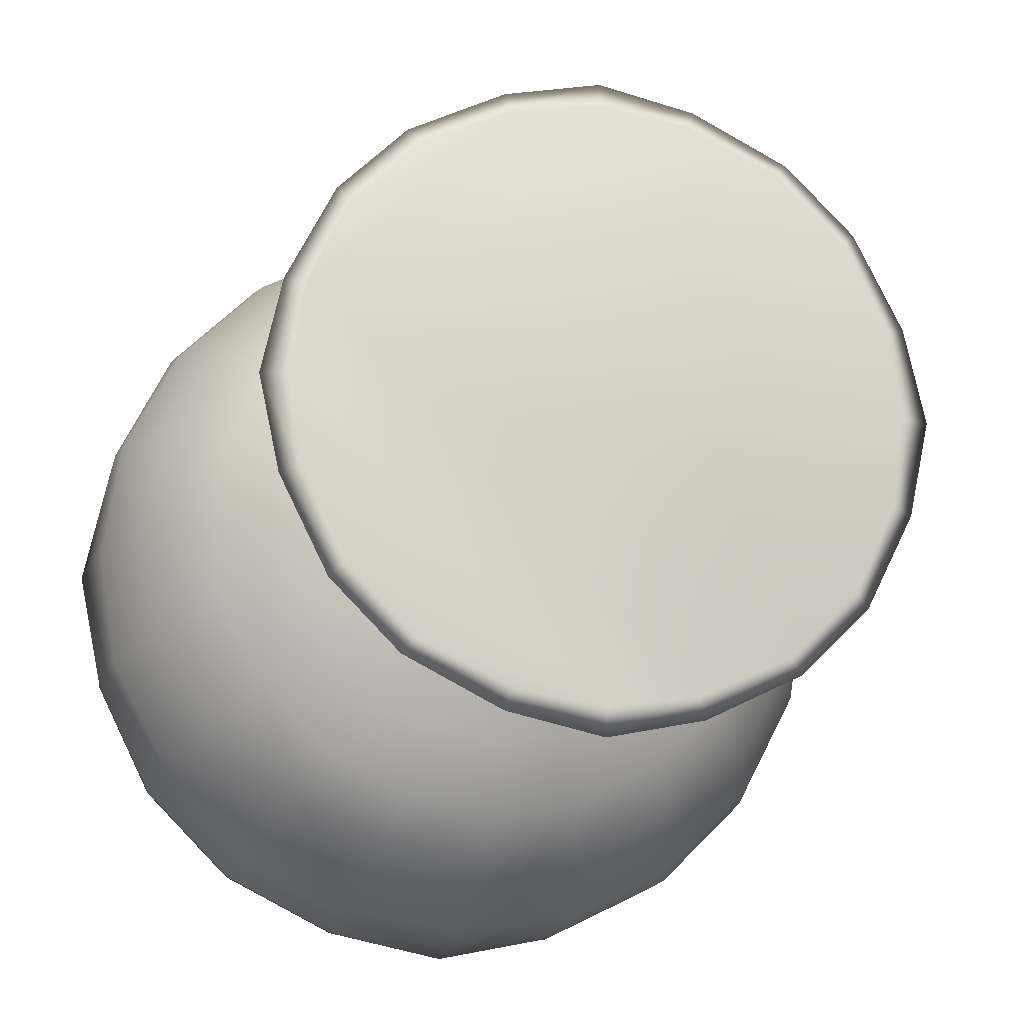
<metadata>
{"format":"obj","ext":"obj","renderer":"f3d","projection":"perspective","resolution":1024,"background":"white","views":[{"elev":-16.8,"azim":-13.0,"up":"+Z"}]}
</metadata>
<code>
v 0.8267 0.025 0.5
v 0.8562 0.03245 0.5
v 0.8267 0.03989 0.5
v 0.604 0.06208 0.5
v 0.5594 0.08438 0.5
v 0.5297 0.1067 0.5
v 0.5223 0.3812 0.5
v 0.5298 0.4035 0.5
v 0.5669 0.4183 0.5
v 0.6782 0.4556 0.5
v 0.7673 0.5075 0.5
v 0.8415 0.5521 0.5
v 0.8934 0.6115 0.5
v 0.9231 0.656 0.5
v 0.9602 0.7302 0.5
v 0.9676 0.7748 0.5
v 0.975 0.8637 0.5
v 0.9676 0.8712 0.5
v 0.9602 0.8637 0.5
v 0.8119 0.025 0.4036
v 0.834 0.03245 0.3962
v 0.8119 0.03989 0.4036
v 0.5963 0.06208 0.4704
v 0.5521 0.08438 0.4851
v 0.5224 0.1067 0.4928
v 0.5221 0.3812 0.5
v 0.5295 0.4035 0.4924
v 0.5668 0.4183 0.4853
v 0.6707 0.4556 0.448
v 0.7525 0.5075 0.4185
v 0.8266 0.5521 0.396
v 0.871 0.6115 0.3814
v 0.9007 0.656 0.3737
v 0.938 0.7302 0.3588
v 0.9451 0.7748 0.3589
v 0.9454 0.8637 0.3591
v 0.9451 0.8712 0.3589
v 0.938 0.8637 0.3588
v 0.767 0.025 0.307
v 0.7819 0.03245 0.2921
v 0.767 0.03989 0.307
v 0.5816 0.06208 0.4406
v 0.5446 0.08438 0.4704
v 0.5221 0.1067 0.485
v 0.5148 0.3812 0.4924
v 0.5225 0.4035 0.4854
v 0.5518 0.4183 0.463
v 0.6484 0.4556 0.3962
v 0.7151 0.5075 0.3443
v 0.7747 0.5521 0.2995
v 0.8189 0.6115 0.2701
v 0.8415 0.656 0.255
v 0.8713 0.7302 0.2326
v 0.8785 0.7748 0.2253
v 0.8784 0.8637 0.2252
v 0.8785 0.8712 0.2253
v 0.8713 0.8637 0.2326
v 0.693 0.025 0.233
v 0.7079 0.03245 0.2181
v 0.693 0.03989 0.233
v 0.5594 0.06208 0.4184
v 0.5296 0.08438 0.4554
v 0.515 0.1067 0.4779
v 0.5076 0.3812 0.4852
v 0.5146 0.4035 0.4775
v 0.537 0.4183 0.4482
v 0.6038 0.4556 0.3516
v 0.6557 0.5075 0.2849
v 0.7005 0.5521 0.2253
v 0.7299 0.6115 0.1811
v 0.745 0.656 0.1585
v 0.7674 0.7302 0.1287
v 0.7747 0.7748 0.1215
v 0.7748 0.8637 0.1216
v 0.7747 0.8712 0.1215
v 0.7674 0.8637 0.1287
v 0.5964 0.025 0.1881
v 0.6038 0.03245 0.166
v 0.5964 0.03989 0.1881
v 0.5296 0.06208 0.4037
v 0.5149 0.08438 0.4479
v 0.5072 0.1067 0.4776
v 0.5 0.3812 0.4779
v 0.5076 0.4035 0.4705
v 0.5147 0.4183 0.4332
v 0.552 0.4556 0.3293
v 0.5815 0.5075 0.2475
v 0.604 0.5521 0.1734
v 0.6186 0.6115 0.129
v 0.6263 0.656 0.09926
v 0.6412 0.7302 0.06197
v 0.6411 0.7748 0.05486
v 0.6409 0.8637 0.05457
v 0.6411 0.8712 0.05486
v 0.6412 0.8637 0.06197
v 0.5 0.025 0.1733
v 0.5 0.03245 0.1437
v 0.5 0.03989 0.1733
v 0.5 0.06208 0.396
v 0.5 0.08438 0.4406
v 0.5 0.1067 0.4703
v 0.5 0.3812 0.4777
v 0.5 0.4035 0.4702
v 0.5 0.4183 0.4331
v 0.5 0.4556 0.3218
v 0.5 0.5075 0.2327
v 0.5 0.5521 0.1585
v 0.5 0.6115 0.1066
v 0.5 0.656 0.07688
v 0.5 0.7302 0.03979
v 0.5 0.7748 0.0324
v 0.5 0.8637 0.025
v 0.5 0.8712 0.0324
v 0.5 0.8637 0.03979
v 0.4036 0.025 0.1881
v 0.3962 0.03245 0.166
v 0.4036 0.03989 0.1881
v 0.4704 0.06208 0.4037
v 0.4851 0.08438 0.4479
v 0.4928 0.1067 0.4776
v 0.5 0.3812 0.4779
v 0.4924 0.4035 0.4705
v 0.4853 0.4183 0.4332
v 0.448 0.4556 0.3293
v 0.4185 0.5075 0.2475
v 0.396 0.5521 0.1734
v 0.3814 0.6115 0.129
v 0.3737 0.656 0.09926
v 0.3588 0.7302 0.06197
v 0.3589 0.7748 0.05486
v 0.3591 0.8637 0.05457
v 0.3589 0.8712 0.05486
v 0.3588 0.8637 0.06197
v 0.307 0.025 0.233
v 0.2921 0.03245 0.2181
v 0.307 0.03989 0.233
v 0.4406 0.06208 0.4184
v 0.4704 0.08438 0.4554
v 0.485 0.1067 0.4779
v 0.4924 0.3812 0.4852
v 0.4854 0.4035 0.4775
v 0.463 0.4183 0.4482
v 0.3962 0.4556 0.3516
v 0.3443 0.5075 0.2849
v 0.2995 0.5521 0.2253
v 0.2701 0.6115 0.1811
v 0.255 0.656 0.1585
v 0.2326 0.7302 0.1287
v 0.2253 0.7748 0.1215
v 0.2252 0.8637 0.1216
v 0.2253 0.8712 0.1215
v 0.2326 0.8637 0.1287
v 0.233 0.025 0.307
v 0.2181 0.03245 0.2921
v 0.233 0.03989 0.307
v 0.4184 0.06208 0.4406
v 0.4554 0.08438 0.4704
v 0.4779 0.1067 0.485
v 0.4852 0.3812 0.4924
v 0.4775 0.4035 0.4854
v 0.4482 0.4183 0.463
v 0.3516 0.4556 0.3962
v 0.2849 0.5075 0.3443
v 0.2253 0.5521 0.2995
v 0.1811 0.6115 0.2701
v 0.1585 0.656 0.255
v 0.1287 0.7302 0.2326
v 0.1215 0.7748 0.2253
v 0.1216 0.8637 0.2252
v 0.1215 0.8712 0.2253
v 0.1287 0.8637 0.2326
v 0.1881 0.025 0.4036
v 0.166 0.03245 0.3962
v 0.1881 0.03989 0.4036
v 0.4037 0.06208 0.4704
v 0.4479 0.08438 0.4851
v 0.4776 0.1067 0.4928
v 0.4779 0.3812 0.5
v 0.4705 0.4035 0.4924
v 0.4332 0.4183 0.4853
v 0.3293 0.4556 0.448
v 0.2475 0.5075 0.4185
v 0.1734 0.5521 0.396
v 0.129 0.6115 0.3814
v 0.09926 0.656 0.3737
v 0.06197 0.7302 0.3588
v 0.05486 0.7748 0.3589
v 0.05457 0.8637 0.3591
v 0.05486 0.8712 0.3589
v 0.06197 0.8637 0.3588
v 0.1733 0.025 0.5
v 0.1437 0.03245 0.5
v 0.1733 0.03989 0.5
v 0.396 0.06208 0.5
v 0.4406 0.08438 0.5
v 0.4703 0.1067 0.5
v 0.4777 0.3812 0.5
v 0.4702 0.4035 0.5
v 0.4331 0.4183 0.5
v 0.3218 0.4556 0.5
v 0.2327 0.5075 0.5
v 0.1585 0.5521 0.5
v 0.1066 0.6115 0.5
v 0.07688 0.656 0.5
v 0.03979 0.7302 0.5
v 0.0324 0.7748 0.5
v 0.025 0.8637 0.5
v 0.0324 0.8712 0.5
v 0.03979 0.8637 0.5
v 0.1881 0.025 0.5964
v 0.166 0.03245 0.6038
v 0.1881 0.03989 0.5964
v 0.4037 0.06208 0.5296
v 0.4479 0.08438 0.5149
v 0.4776 0.1067 0.5072
v 0.4779 0.3812 0.5
v 0.4705 0.4035 0.5076
v 0.4332 0.4183 0.5147
v 0.3293 0.4556 0.552
v 0.2475 0.5075 0.5815
v 0.1734 0.5521 0.604
v 0.129 0.6115 0.6186
v 0.09926 0.656 0.6263
v 0.06197 0.7302 0.6412
v 0.05486 0.7748 0.6411
v 0.05457 0.8637 0.6409
v 0.05486 0.8712 0.6411
v 0.06197 0.8637 0.6412
v 0.233 0.025 0.693
v 0.2181 0.03245 0.7079
v 0.233 0.03989 0.693
v 0.4184 0.06208 0.5594
v 0.4554 0.08438 0.5296
v 0.4779 0.1067 0.515
v 0.4852 0.3812 0.5076
v 0.4775 0.4035 0.5146
v 0.4482 0.4183 0.537
v 0.3516 0.4556 0.6038
v 0.2849 0.5075 0.6557
v 0.2253 0.5521 0.7005
v 0.1811 0.6115 0.7299
v 0.1585 0.656 0.745
v 0.1287 0.7302 0.7674
v 0.1215 0.7748 0.7747
v 0.1216 0.8637 0.7748
v 0.1215 0.8712 0.7747
v 0.1287 0.8637 0.7674
v 0.307 0.025 0.767
v 0.2921 0.03245 0.7819
v 0.307 0.03989 0.767
v 0.4406 0.06208 0.5816
v 0.4704 0.08438 0.5446
v 0.485 0.1067 0.5221
v 0.4924 0.3812 0.5148
v 0.4854 0.4035 0.5225
v 0.463 0.4183 0.5518
v 0.3962 0.4556 0.6484
v 0.3443 0.5075 0.7151
v 0.2995 0.5521 0.7747
v 0.2701 0.6115 0.8189
v 0.255 0.656 0.8415
v 0.2326 0.7302 0.8713
v 0.2253 0.7748 0.8785
v 0.2252 0.8637 0.8784
v 0.2253 0.8712 0.8785
v 0.2326 0.8637 0.8713
v 0.4036 0.025 0.8119
v 0.3962 0.03245 0.834
v 0.4036 0.03989 0.8119
v 0.4704 0.06208 0.5963
v 0.4851 0.08438 0.5521
v 0.4928 0.1067 0.5224
v 0.5 0.3812 0.5221
v 0.4924 0.4035 0.5295
v 0.4853 0.4183 0.5668
v 0.448 0.4556 0.6707
v 0.4185 0.5075 0.7525
v 0.396 0.5521 0.8266
v 0.3814 0.6115 0.871
v 0.3737 0.656 0.9007
v 0.3588 0.7302 0.938
v 0.3589 0.7748 0.9451
v 0.3591 0.8637 0.9454
v 0.3589 0.8712 0.9451
v 0.3588 0.8637 0.938
v 0.5 0.025 0.8267
v 0.5 0.03245 0.8562
v 0.5 0.03989 0.8267
v 0.5 0.06208 0.604
v 0.5 0.08438 0.5594
v 0.5 0.1067 0.5297
v 0.5 0.3812 0.5223
v 0.5 0.4035 0.5298
v 0.5 0.4183 0.5669
v 0.5 0.4556 0.6782
v 0.5 0.5075 0.7673
v 0.5 0.5521 0.8415
v 0.5 0.6115 0.8934
v 0.5 0.656 0.9231
v 0.5 0.7302 0.9602
v 0.5 0.7748 0.9676
v 0.5 0.8637 0.975
v 0.5 0.8712 0.9676
v 0.5 0.8637 0.9602
v 0.5964 0.025 0.8119
v 0.6038 0.03245 0.834
v 0.5964 0.03989 0.8119
v 0.5296 0.06208 0.5963
v 0.5149 0.08438 0.5521
v 0.5072 0.1067 0.5224
v 0.5 0.3812 0.5221
v 0.5076 0.4035 0.5295
v 0.5147 0.4183 0.5668
v 0.552 0.4556 0.6707
v 0.5815 0.5075 0.7525
v 0.604 0.5521 0.8266
v 0.6186 0.6115 0.871
v 0.6263 0.656 0.9007
v 0.6412 0.7302 0.938
v 0.6411 0.7748 0.9451
v 0.6409 0.8637 0.9454
v 0.6411 0.8712 0.9451
v 0.6412 0.8637 0.938
v 0.693 0.025 0.767
v 0.7079 0.03245 0.7819
v 0.693 0.03989 0.767
v 0.5594 0.06208 0.5816
v 0.5296 0.08438 0.5446
v 0.515 0.1067 0.5221
v 0.5076 0.3812 0.5148
v 0.5146 0.4035 0.5225
v 0.537 0.4183 0.5518
v 0.6038 0.4556 0.6484
v 0.6557 0.5075 0.7151
v 0.7005 0.5521 0.7747
v 0.7299 0.6115 0.8189
v 0.745 0.656 0.8415
v 0.7674 0.7302 0.8713
v 0.7747 0.7748 0.8785
v 0.7748 0.8637 0.8784
v 0.7747 0.8712 0.8785
v 0.7674 0.8637 0.8713
v 0.767 0.025 0.693
v 0.7819 0.03245 0.7079
v 0.767 0.03989 0.693
v 0.5816 0.06208 0.5594
v 0.5446 0.08438 0.5296
v 0.5221 0.1067 0.515
v 0.5148 0.3812 0.5076
v 0.5225 0.4035 0.5146
v 0.5518 0.4183 0.537
v 0.6484 0.4556 0.6038
v 0.7151 0.5075 0.6557
v 0.7747 0.5521 0.7005
v 0.8189 0.6115 0.7299
v 0.8415 0.656 0.745
v 0.8713 0.7302 0.7674
v 0.8785 0.7748 0.7747
v 0.8784 0.8637 0.7748
v 0.8785 0.8712 0.7747
v 0.8713 0.8637 0.7674
v 0.8119 0.025 0.5964
v 0.834 0.03245 0.6038
v 0.8119 0.03989 0.5964
v 0.5963 0.06208 0.5296
v 0.5521 0.08438 0.5149
v 0.5224 0.1067 0.5072
v 0.5221 0.3812 0.5
v 0.5295 0.4035 0.5076
v 0.5668 0.4183 0.5147
v 0.6707 0.4556 0.552
v 0.7525 0.5075 0.5815
v 0.8266 0.5521 0.604
v 0.871 0.6115 0.6186
v 0.9007 0.656 0.6263
v 0.938 0.7302 0.6412
v 0.9451 0.7748 0.6411
v 0.9454 0.8637 0.6409
v 0.9451 0.8712 0.6411
v 0.938 0.8637 0.6412
f 1 2 21
f 1 21 20
f 2 3 22
f 2 22 21
f 3 4 23
f 3 23 22
f 4 5 24
f 4 24 23
f 5 6 25
f 5 25 24
f 6 7 26
f 6 26 25
f 7 8 27
f 7 27 26
f 8 9 28
f 8 28 27
f 9 10 29
f 9 29 28
f 10 11 30
f 10 30 29
f 11 12 31
f 11 31 30
f 12 13 32
f 12 32 31
f 13 14 33
f 13 33 32
f 14 15 34
f 14 34 33
f 15 16 35
f 15 35 34
f 16 17 36
f 16 36 35
f 17 18 37
f 17 37 36
f 18 19 38
f 18 38 37
f 20 21 40
f 20 40 39
f 21 22 41
f 21 41 40
f 22 23 42
f 22 42 41
f 23 24 43
f 23 43 42
f 24 25 44
f 24 44 43
f 25 26 45
f 25 45 44
f 26 27 46
f 26 46 45
f 27 28 47
f 27 47 46
f 28 29 48
f 28 48 47
f 29 30 49
f 29 49 48
f 30 31 50
f 30 50 49
f 31 32 51
f 31 51 50
f 32 33 52
f 32 52 51
f 33 34 53
f 33 53 52
f 34 35 54
f 34 54 53
f 35 36 55
f 35 55 54
f 36 37 56
f 36 56 55
f 37 38 57
f 37 57 56
f 39 40 59
f 39 59 58
f 40 41 60
f 40 60 59
f 41 42 61
f 41 61 60
f 42 43 62
f 42 62 61
f 43 44 63
f 43 63 62
f 44 45 64
f 44 64 63
f 45 46 65
f 45 65 64
f 46 47 66
f 46 66 65
f 47 48 67
f 47 67 66
f 48 49 68
f 48 68 67
f 49 50 69
f 49 69 68
f 50 51 70
f 50 70 69
f 51 52 71
f 51 71 70
f 52 53 72
f 52 72 71
f 53 54 73
f 53 73 72
f 54 55 74
f 54 74 73
f 55 56 75
f 55 75 74
f 56 57 76
f 56 76 75
f 58 59 78
f 58 78 77
f 59 60 79
f 59 79 78
f 60 61 80
f 60 80 79
f 61 62 81
f 61 81 80
f 62 63 82
f 62 82 81
f 63 64 83
f 63 83 82
f 64 65 84
f 64 84 83
f 65 66 85
f 65 85 84
f 66 67 86
f 66 86 85
f 67 68 87
f 67 87 86
f 68 69 88
f 68 88 87
f 69 70 89
f 69 89 88
f 70 71 90
f 70 90 89
f 71 72 91
f 71 91 90
f 72 73 92
f 72 92 91
f 73 74 93
f 73 93 92
f 74 75 94
f 74 94 93
f 75 76 95
f 75 95 94
f 77 78 97
f 77 97 96
f 78 79 98
f 78 98 97
f 79 80 99
f 79 99 98
f 80 81 100
f 80 100 99
f 81 82 101
f 81 101 100
f 82 83 102
f 82 102 101
f 83 84 103
f 83 103 102
f 84 85 104
f 84 104 103
f 85 86 105
f 85 105 104
f 86 87 106
f 86 106 105
f 87 88 107
f 87 107 106
f 88 89 108
f 88 108 107
f 89 90 109
f 89 109 108
f 90 91 110
f 90 110 109
f 91 92 111
f 91 111 110
f 92 93 112
f 92 112 111
f 93 94 113
f 93 113 112
f 94 95 114
f 94 114 113
f 96 97 116
f 96 116 115
f 97 98 117
f 97 117 116
f 98 99 118
f 98 118 117
f 99 100 119
f 99 119 118
f 100 101 120
f 100 120 119
f 101 102 121
f 101 121 120
f 102 103 122
f 102 122 121
f 103 104 123
f 103 123 122
f 104 105 124
f 104 124 123
f 105 106 125
f 105 125 124
f 106 107 126
f 106 126 125
f 107 108 127
f 107 127 126
f 108 109 128
f 108 128 127
f 109 110 129
f 109 129 128
f 110 111 130
f 110 130 129
f 111 112 131
f 111 131 130
f 112 113 132
f 112 132 131
f 113 114 133
f 113 133 132
f 115 116 135
f 115 135 134
f 116 117 136
f 116 136 135
f 117 118 137
f 117 137 136
f 118 119 138
f 118 138 137
f 119 120 139
f 119 139 138
f 120 121 140
f 120 140 139
f 121 122 141
f 121 141 140
f 122 123 142
f 122 142 141
f 123 124 143
f 123 143 142
f 124 125 144
f 124 144 143
f 125 126 145
f 125 145 144
f 126 127 146
f 126 146 145
f 127 128 147
f 127 147 146
f 128 129 148
f 128 148 147
f 129 130 149
f 129 149 148
f 130 131 150
f 130 150 149
f 131 132 151
f 131 151 150
f 132 133 152
f 132 152 151
f 134 135 154
f 134 154 153
f 135 136 155
f 135 155 154
f 136 137 156
f 136 156 155
f 137 138 157
f 137 157 156
f 138 139 158
f 138 158 157
f 139 140 159
f 139 159 158
f 140 141 160
f 140 160 159
f 141 142 161
f 141 161 160
f 142 143 162
f 142 162 161
f 143 144 163
f 143 163 162
f 144 145 164
f 144 164 163
f 145 146 165
f 145 165 164
f 146 147 166
f 146 166 165
f 147 148 167
f 147 167 166
f 148 149 168
f 148 168 167
f 149 150 169
f 149 169 168
f 150 151 170
f 150 170 169
f 151 152 171
f 151 171 170
f 153 154 173
f 153 173 172
f 154 155 174
f 154 174 173
f 155 156 175
f 155 175 174
f 156 157 176
f 156 176 175
f 157 158 177
f 157 177 176
f 158 159 178
f 158 178 177
f 159 160 179
f 159 179 178
f 160 161 180
f 160 180 179
f 161 162 181
f 161 181 180
f 162 163 182
f 162 182 181
f 163 164 183
f 163 183 182
f 164 165 184
f 164 184 183
f 165 166 185
f 165 185 184
f 166 167 186
f 166 186 185
f 167 168 187
f 167 187 186
f 168 169 188
f 168 188 187
f 169 170 189
f 169 189 188
f 170 171 190
f 170 190 189
f 172 173 192
f 172 192 191
f 173 174 193
f 173 193 192
f 174 175 194
f 174 194 193
f 175 176 195
f 175 195 194
f 176 177 196
f 176 196 195
f 177 178 197
f 177 197 196
f 178 179 198
f 178 198 197
f 179 180 199
f 179 199 198
f 180 181 200
f 180 200 199
f 181 182 201
f 181 201 200
f 182 183 202
f 182 202 201
f 183 184 203
f 183 203 202
f 184 185 204
f 184 204 203
f 185 186 205
f 185 205 204
f 186 187 206
f 186 206 205
f 187 188 207
f 187 207 206
f 188 189 208
f 188 208 207
f 189 190 209
f 189 209 208
f 191 192 211
f 191 211 210
f 192 193 212
f 192 212 211
f 193 194 213
f 193 213 212
f 194 195 214
f 194 214 213
f 195 196 215
f 195 215 214
f 196 197 216
f 196 216 215
f 197 198 217
f 197 217 216
f 198 199 218
f 198 218 217
f 199 200 219
f 199 219 218
f 200 201 220
f 200 220 219
f 201 202 221
f 201 221 220
f 202 203 222
f 202 222 221
f 203 204 223
f 203 223 222
f 204 205 224
f 204 224 223
f 205 206 225
f 205 225 224
f 206 207 226
f 206 226 225
f 207 208 227
f 207 227 226
f 208 209 228
f 208 228 227
f 210 211 230
f 210 230 229
f 211 212 231
f 211 231 230
f 212 213 232
f 212 232 231
f 213 214 233
f 213 233 232
f 214 215 234
f 214 234 233
f 215 216 235
f 215 235 234
f 216 217 236
f 216 236 235
f 217 218 237
f 217 237 236
f 218 219 238
f 218 238 237
f 219 220 239
f 219 239 238
f 220 221 240
f 220 240 239
f 221 222 241
f 221 241 240
f 222 223 242
f 222 242 241
f 223 224 243
f 223 243 242
f 224 225 244
f 224 244 243
f 225 226 245
f 225 245 244
f 226 227 246
f 226 246 245
f 227 228 247
f 227 247 246
f 229 230 249
f 229 249 248
f 230 231 250
f 230 250 249
f 231 232 251
f 231 251 250
f 232 233 252
f 232 252 251
f 233 234 253
f 233 253 252
f 234 235 254
f 234 254 253
f 235 236 255
f 235 255 254
f 236 237 256
f 236 256 255
f 237 238 257
f 237 257 256
f 238 239 258
f 238 258 257
f 239 240 259
f 239 259 258
f 240 241 260
f 240 260 259
f 241 242 261
f 241 261 260
f 242 243 262
f 242 262 261
f 243 244 263
f 243 263 262
f 244 245 264
f 244 264 263
f 245 246 265
f 245 265 264
f 246 247 266
f 246 266 265
f 248 249 268
f 248 268 267
f 249 250 269
f 249 269 268
f 250 251 270
f 250 270 269
f 251 252 271
f 251 271 270
f 252 253 272
f 252 272 271
f 253 254 273
f 253 273 272
f 254 255 274
f 254 274 273
f 255 256 275
f 255 275 274
f 256 257 276
f 256 276 275
f 257 258 277
f 257 277 276
f 258 259 278
f 258 278 277
f 259 260 279
f 259 279 278
f 260 261 280
f 260 280 279
f 261 262 281
f 261 281 280
f 262 263 282
f 262 282 281
f 263 264 283
f 263 283 282
f 264 265 284
f 264 284 283
f 265 266 285
f 265 285 284
f 267 268 287
f 267 287 286
f 268 269 288
f 268 288 287
f 269 270 289
f 269 289 288
f 270 271 290
f 270 290 289
f 271 272 291
f 271 291 290
f 272 273 292
f 272 292 291
f 273 274 293
f 273 293 292
f 274 275 294
f 274 294 293
f 275 276 295
f 275 295 294
f 276 277 296
f 276 296 295
f 277 278 297
f 277 297 296
f 278 279 298
f 278 298 297
f 279 280 299
f 279 299 298
f 280 281 300
f 280 300 299
f 281 282 301
f 281 301 300
f 282 283 302
f 282 302 301
f 283 284 303
f 283 303 302
f 284 285 304
f 284 304 303
f 286 287 306
f 286 306 305
f 287 288 307
f 287 307 306
f 288 289 308
f 288 308 307
f 289 290 309
f 289 309 308
f 290 291 310
f 290 310 309
f 291 292 311
f 291 311 310
f 292 293 312
f 292 312 311
f 293 294 313
f 293 313 312
f 294 295 314
f 294 314 313
f 295 296 315
f 295 315 314
f 296 297 316
f 296 316 315
f 297 298 317
f 297 317 316
f 298 299 318
f 298 318 317
f 299 300 319
f 299 319 318
f 300 301 320
f 300 320 319
f 301 302 321
f 301 321 320
f 302 303 322
f 302 322 321
f 303 304 323
f 303 323 322
f 305 306 325
f 305 325 324
f 306 307 326
f 306 326 325
f 307 308 327
f 307 327 326
f 308 309 328
f 308 328 327
f 309 310 329
f 309 329 328
f 310 311 330
f 310 330 329
f 311 312 331
f 311 331 330
f 312 313 332
f 312 332 331
f 313 314 333
f 313 333 332
f 314 315 334
f 314 334 333
f 315 316 335
f 315 335 334
f 316 317 336
f 316 336 335
f 317 318 337
f 317 337 336
f 318 319 338
f 318 338 337
f 319 320 339
f 319 339 338
f 320 321 340
f 320 340 339
f 321 322 341
f 321 341 340
f 322 323 342
f 322 342 341
f 324 325 344
f 324 344 343
f 325 326 345
f 325 345 344
f 326 327 346
f 326 346 345
f 327 328 347
f 327 347 346
f 328 329 348
f 328 348 347
f 329 330 349
f 329 349 348
f 330 331 350
f 330 350 349
f 331 332 351
f 331 351 350
f 332 333 352
f 332 352 351
f 333 334 353
f 333 353 352
f 334 335 354
f 334 354 353
f 335 336 355
f 335 355 354
f 336 337 356
f 336 356 355
f 337 338 357
f 337 357 356
f 338 339 358
f 338 358 357
f 339 340 359
f 339 359 358
f 340 341 360
f 340 360 359
f 341 342 361
f 341 361 360
f 343 344 363
f 343 363 362
f 344 345 364
f 344 364 363
f 345 346 365
f 345 365 364
f 346 347 366
f 346 366 365
f 347 348 367
f 347 367 366
f 348 349 368
f 348 368 367
f 349 350 369
f 349 369 368
f 350 351 370
f 350 370 369
f 351 352 371
f 351 371 370
f 352 353 372
f 352 372 371
f 353 354 373
f 353 373 372
f 354 355 374
f 354 374 373
f 355 356 375
f 355 375 374
f 356 357 376
f 356 376 375
f 357 358 377
f 357 377 376
f 358 359 378
f 358 378 377
f 359 360 379
f 359 379 378
f 360 361 380
f 360 380 379
f 362 363 2
f 362 2 1
f 363 364 3
f 363 3 2
f 364 365 4
f 364 4 3
f 365 366 5
f 365 5 4
f 366 367 6
f 366 6 5
f 367 368 7
f 367 7 6
f 368 369 8
f 368 8 7
f 369 370 9
f 369 9 8
f 370 371 10
f 370 10 9
f 371 372 11
f 371 11 10
f 372 373 12
f 372 12 11
f 373 374 13
f 373 13 12
f 374 375 14
f 374 14 13
f 375 376 15
f 375 15 14
f 376 377 16
f 376 16 15
f 377 378 17
f 377 17 16
f 378 379 18
f 378 18 17
f 379 380 19
f 379 19 18
f 229 248 267
f 210 229 267
f 210 267 286
f 210 286 305
f 210 305 324
f 210 324 343
f 210 343 362
f 210 362 1
f 210 1 20
f 210 20 39
f 210 39 58
f 210 58 77
f 210 77 96
f 191 210 96
f 172 191 96
f 153 172 96
f 134 153 96
f 134 96 115
f 19 380 361
f 19 361 342
f 38 19 342
f 57 38 342
f 76 57 342
f 95 76 342
f 114 95 342
f 133 114 342
f 152 133 342
f 171 152 342
f 190 171 342
f 209 190 342
f 228 209 342
f 228 342 323
f 228 323 304
f 228 304 285
f 228 285 266
f 228 266 247

</code>
